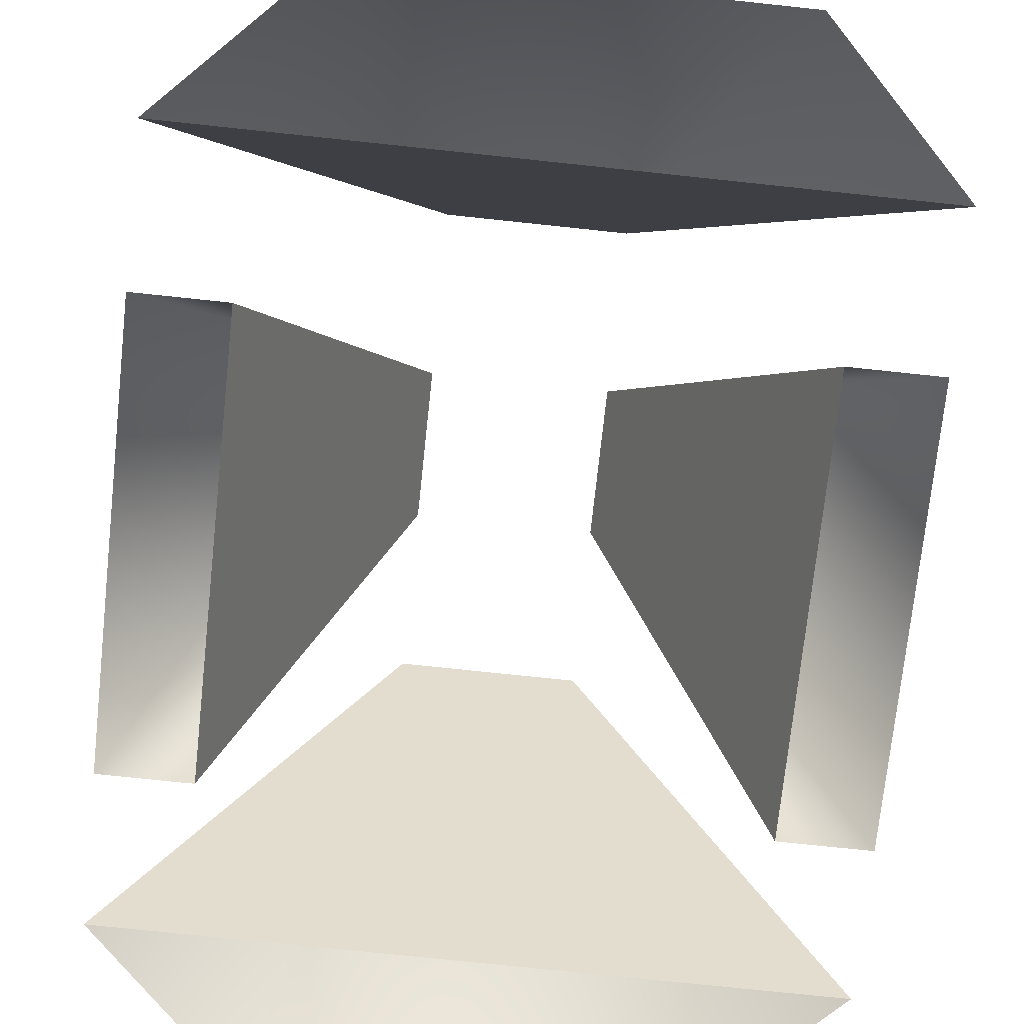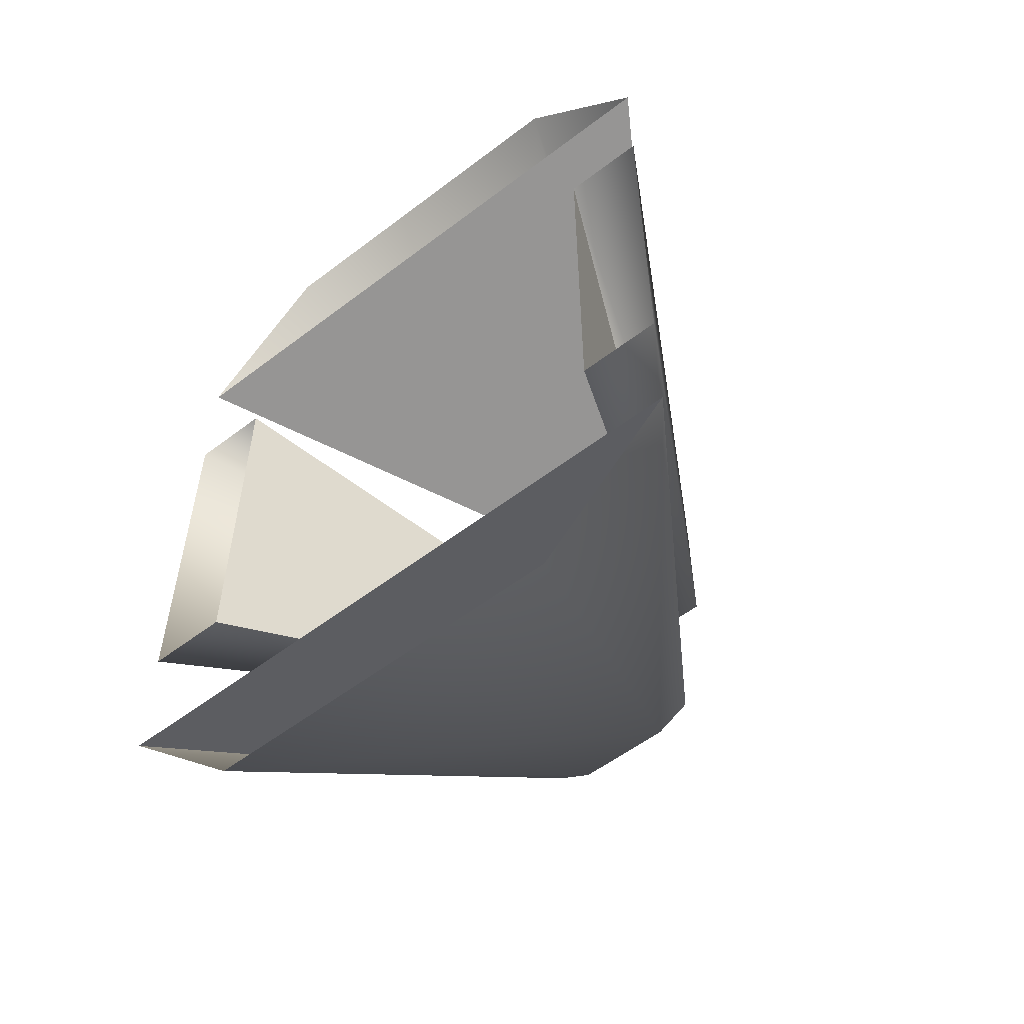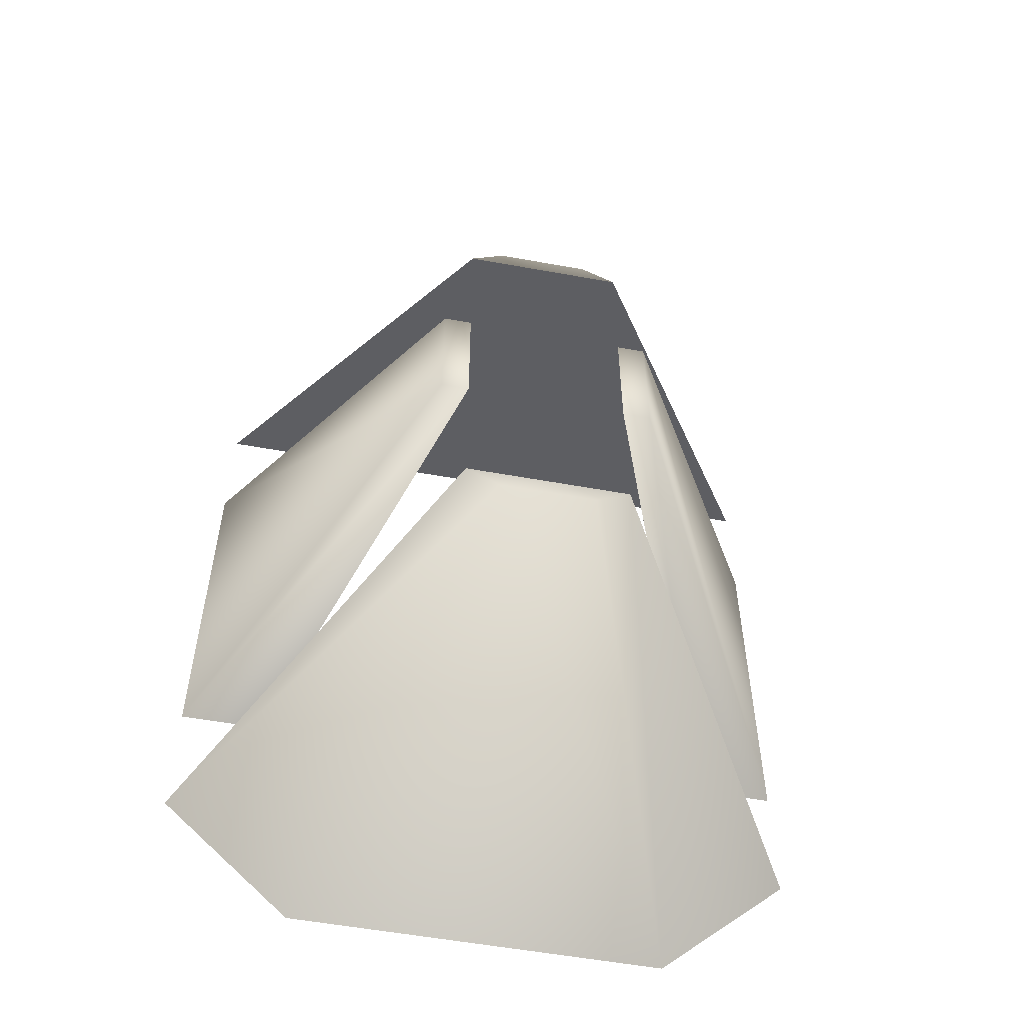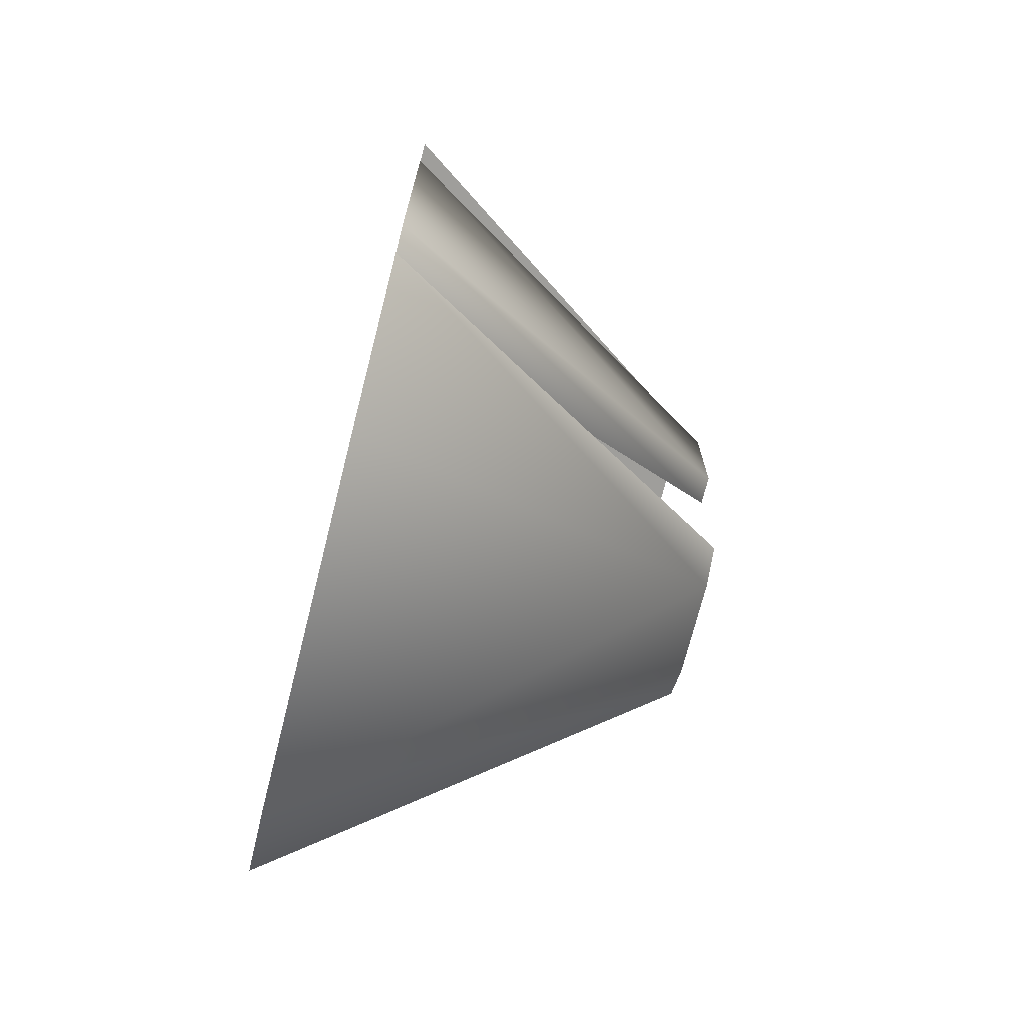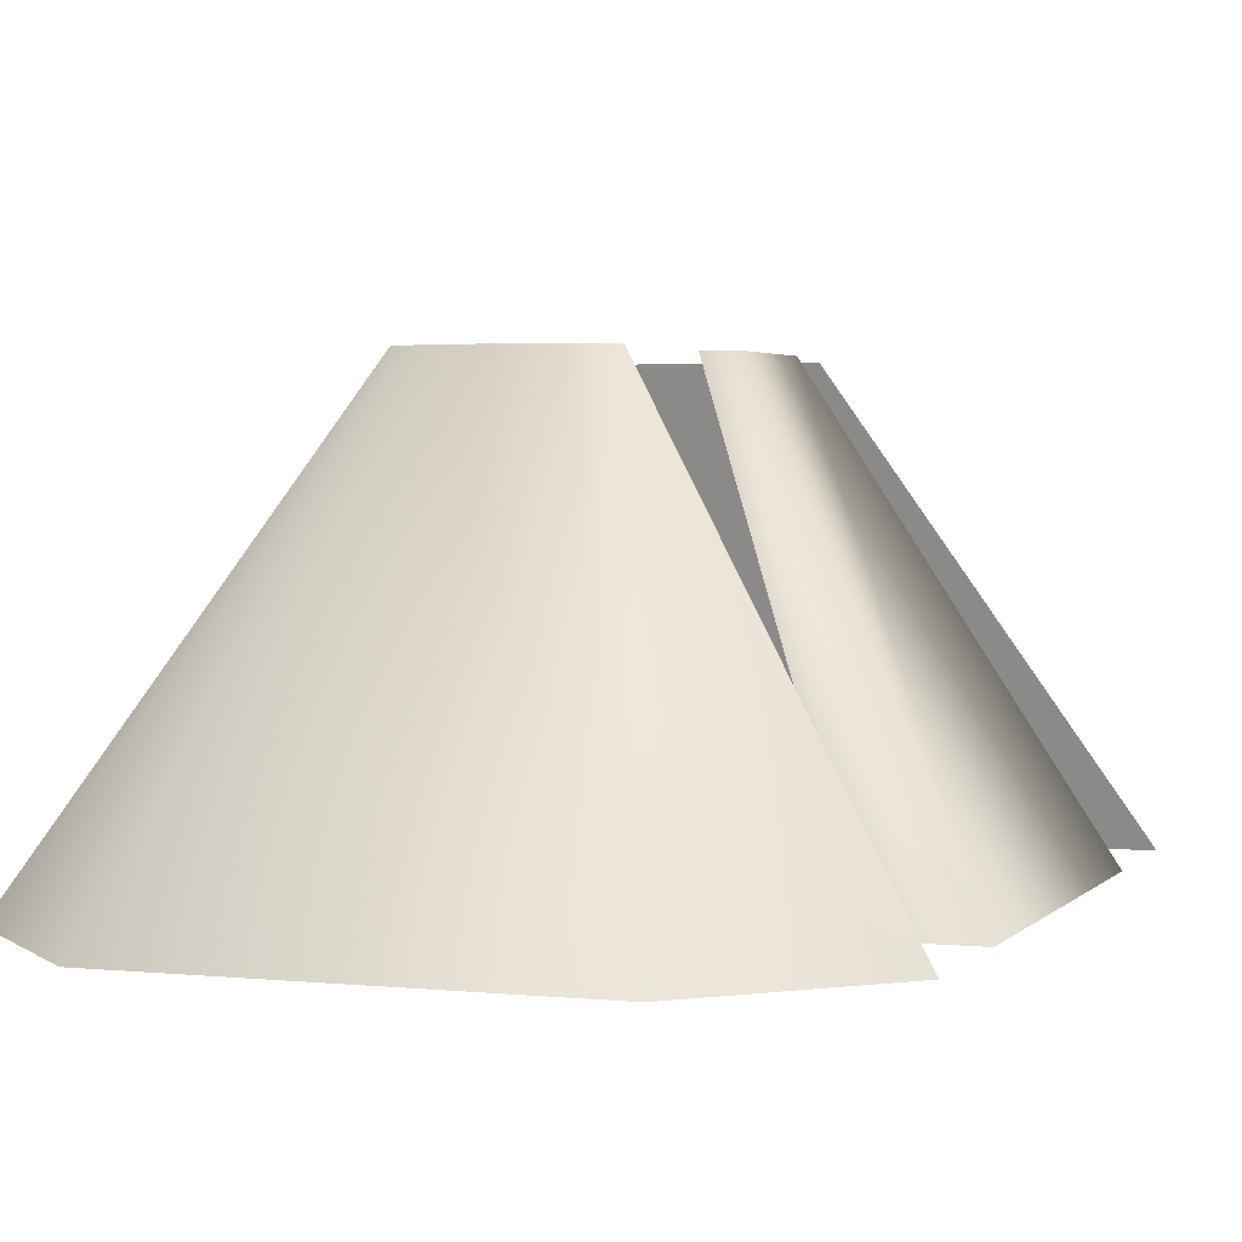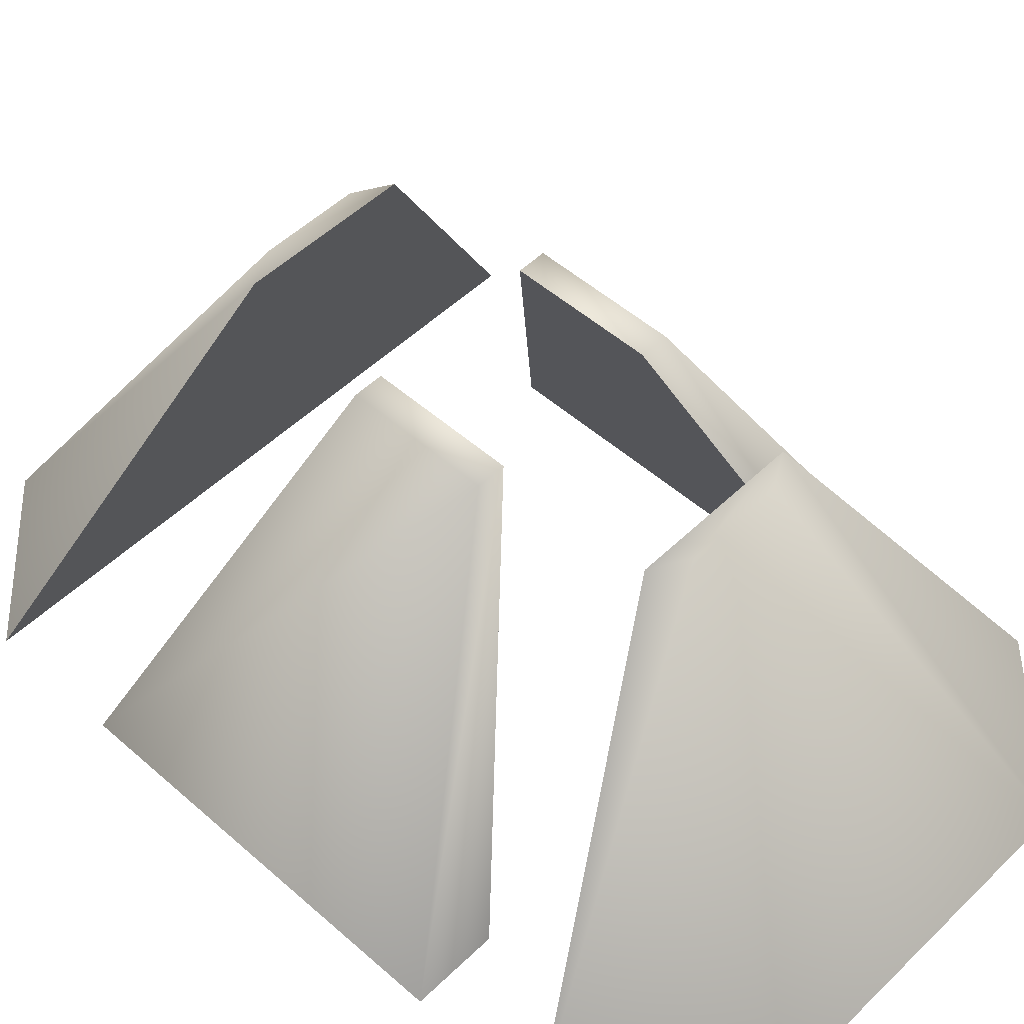
<metadata>
{"format":"obj","ext":"obj","renderer":"f3d","projection":"perspective","resolution":1024,"background":"white","views":[{"elev":-73.3,"azim":173.9,"up":"+Y"},{"elev":-56.1,"azim":38.6,"up":"+Z"},{"elev":-55.5,"azim":169.2,"up":"+Z"},{"elev":-71.8,"azim":75.9,"up":"+Z"},{"elev":2.8,"azim":20.1,"up":"+Y"},{"elev":51.1,"azim":133.7,"up":"+Y"}]}
</metadata>
<code>
v  12.45 61.86 62.36
v  21.48 61.86 57.27
v  -21.49 61.86 57.28
v  -12.45 61.86 62.37
v  -21.49 61.86 -57.28
v  21.48 61.86 -57.27
v  12.45 61.86 -62.36
v  -12.45 61.86 -62.37
v  -84.53 -37.67 88.54
v  -48.97 -37.67 124.1
v  48.97 -37.67 124.1
v  84.53 -37.67 88.48
v  84.53 -37.67 -88.48
v  48.97 -37.67 -124.1
v  -48.97 -37.67 -124.1
v  -84.53 -37.67 -88.54
v  28.83 61.86 -18.07
v  21.43 61.86 -18.07
v  21.43 61.86 18.07
v  28.83 61.86 18.07
v  -28.83 61.86 18.08
v  -21.43 61.86 18.08
v  -21.43 61.86 -18.08
v  -28.83 61.86 -18.08
v  84.53 -37.67 52.97
v  84.53 -37.67 -52.97
v  62.82 -37.67 -52.97
v  62.82 -37.67 52.97
v  -84.53 -37.67 -53
v  -84.53 -37.67 53
v  -62.82 -37.67 53
v  -62.82 -37.67 -53
g build_att_small_1
f 1 2 3
f 3 4 1
f 5 6 7
f 7 8 5
f 9 10 4
f 4 3 9
f 11 1 4
f 4 10 11
f 11 12 2
f 2 1 11
f 9 3 2
f 2 12 9
f 13 14 7
f 7 6 13
f 15 8 7
f 7 14 15
f 15 16 5
f 5 8 15
f 13 6 5
f 5 16 13
f 17 18 19
f 19 20 17
f 21 22 23
f 23 24 21
f 25 26 17
f 17 20 25
f 26 27 18
f 18 17 26
f 27 28 19
f 19 18 27
f 28 25 20
f 20 19 28
f 29 30 21
f 21 24 29
f 30 31 22
f 22 21 30
f 31 32 23
f 23 22 31
f 32 29 24
f 24 23 32

</code>
